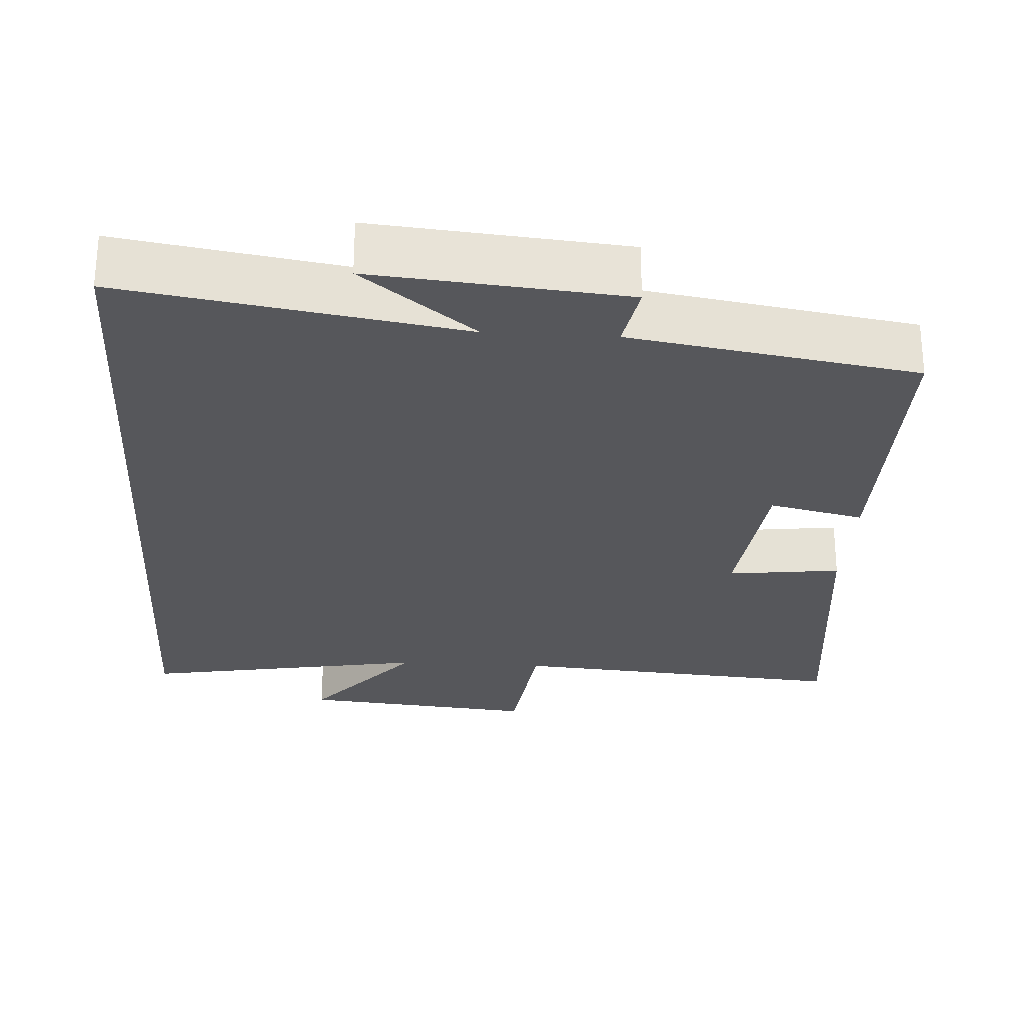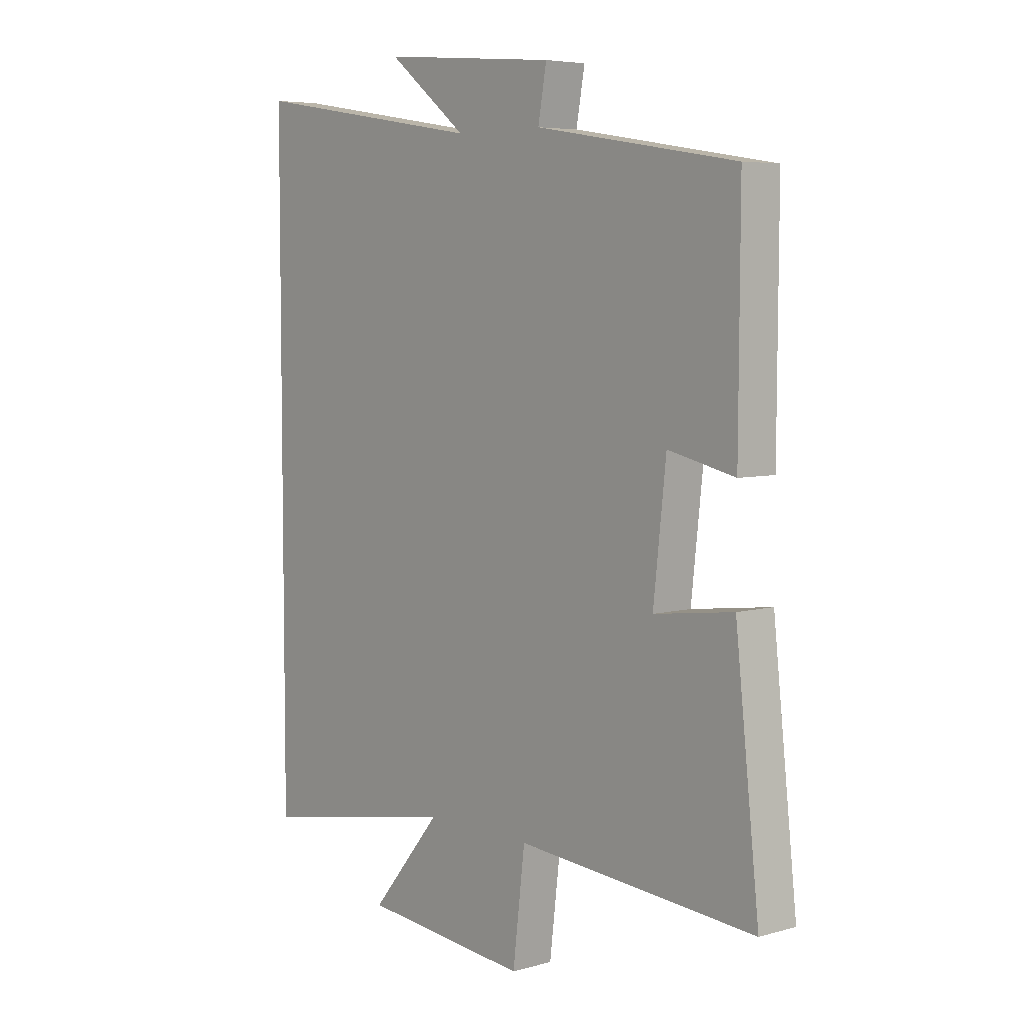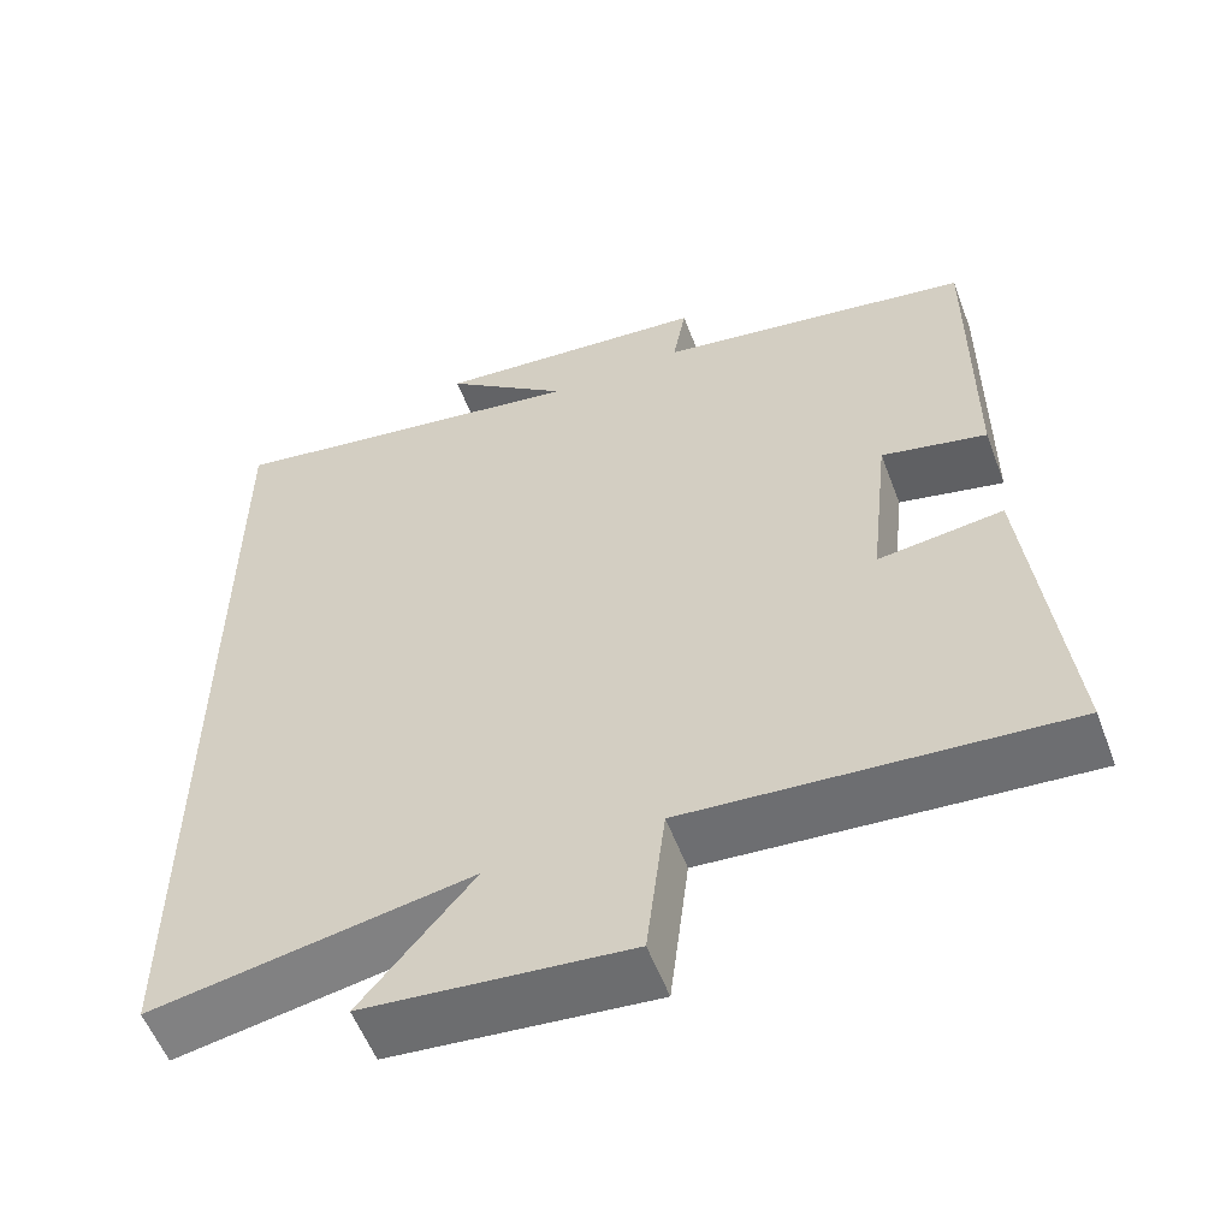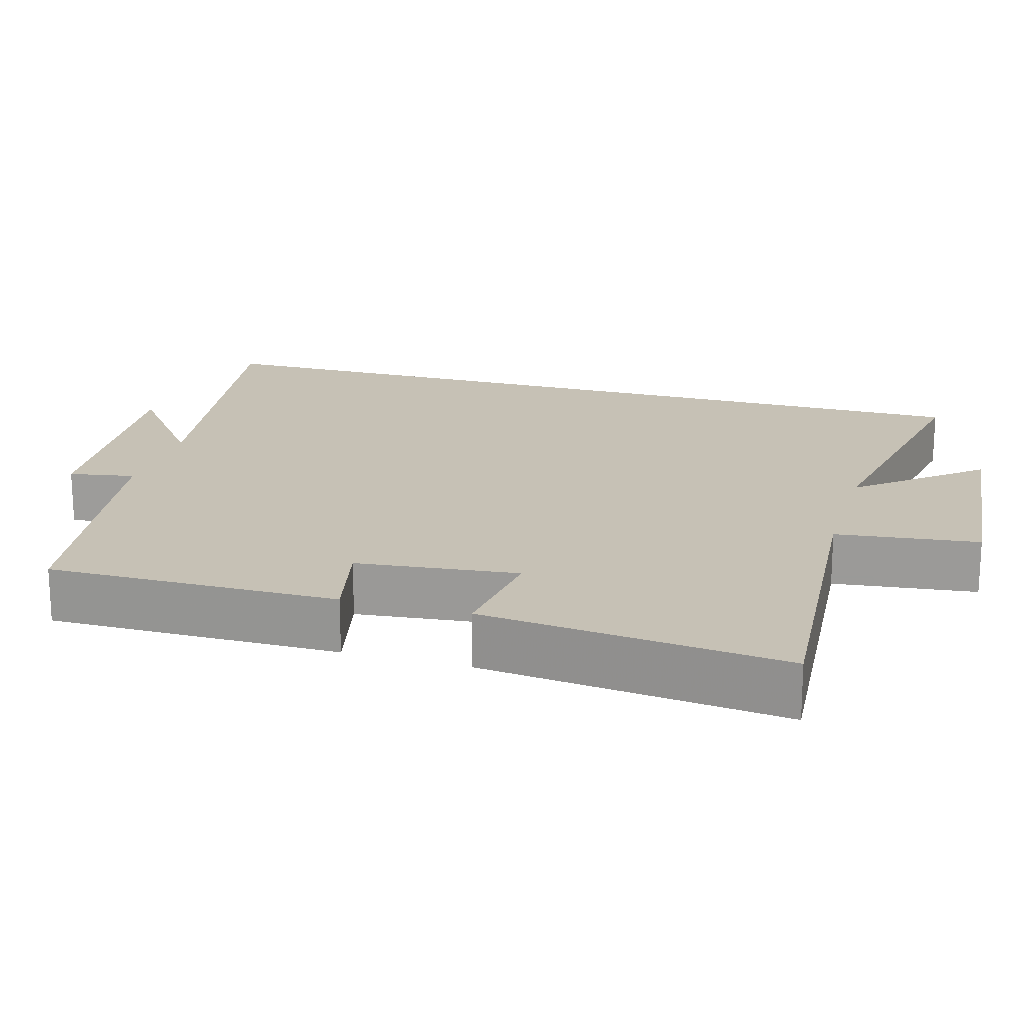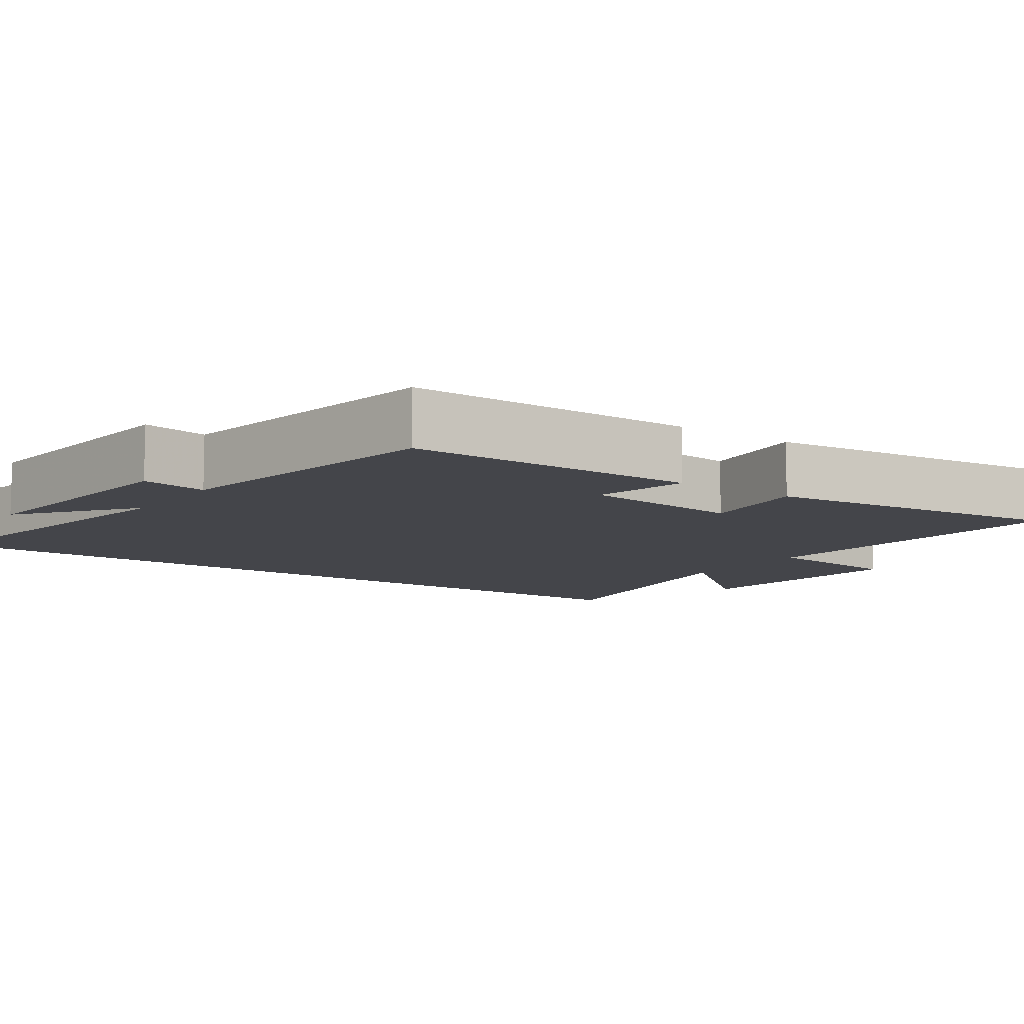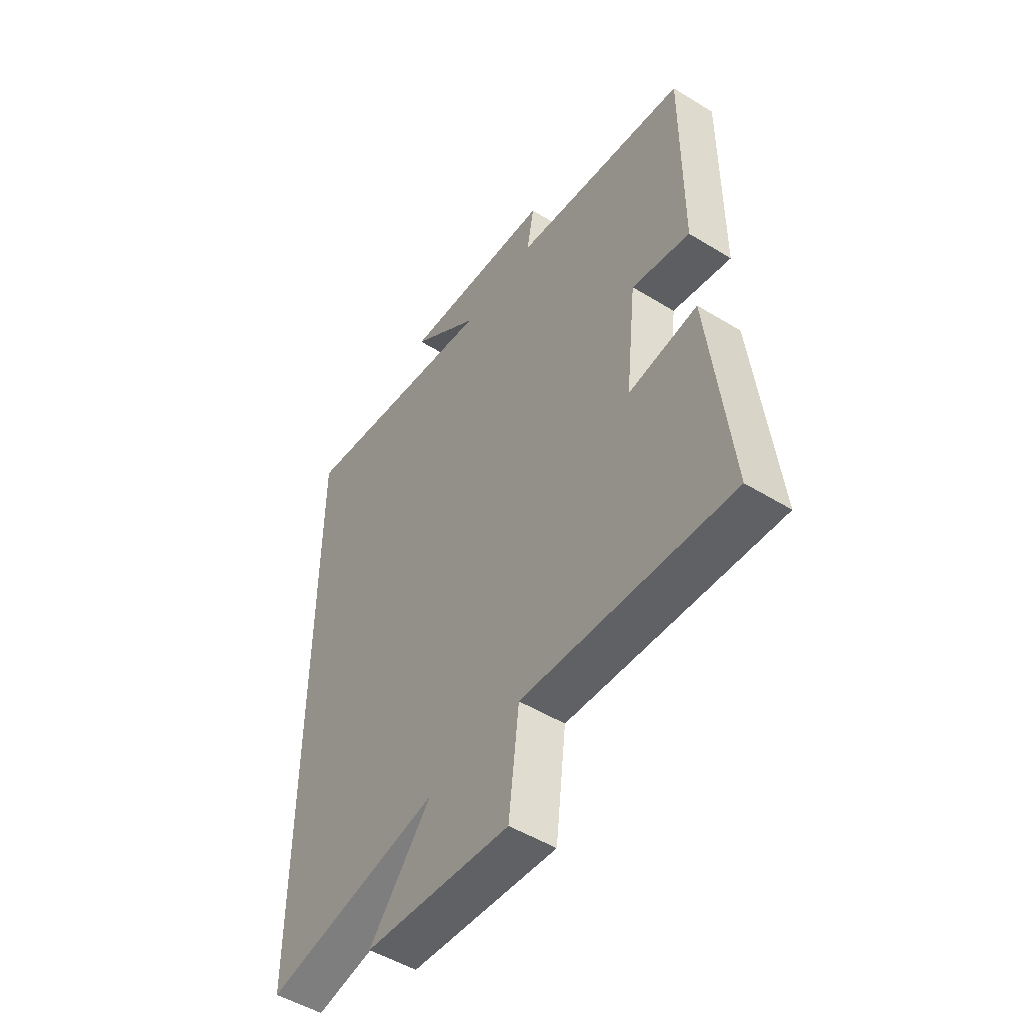
<metadata>
{"format":"obj","ext":"obj","renderer":"f3d","projection":"perspective","resolution":1024,"background":"white","views":[{"elev":-27.1,"azim":-3.6,"up":"+Y"},{"elev":5.7,"azim":49.6,"up":"+Z"},{"elev":-56.4,"azim":20.6,"up":"+Z"},{"elev":18.8,"azim":106.2,"up":"+Y"},{"elev":-9.2,"azim":54.9,"up":"+Y"},{"elev":-50.5,"azim":56.1,"up":"+Z"}]}
</metadata>
<code>
v -0.5 0.07 0.573
v -0.049 0.07 0.5
v -0.201 0.07 0.619
v 0.135 0.07 0.589
v 0.119 0.07 0.5
v 0.502 0.07 0.438
v 0.5 0.07 0.045
v 0.373 0.07 0.074
v 0.349 0.07 -0.144
v 0.5 0.07 -0.125
v 0.545 0.07 -0.535
v 0.09 0.07 -0.5
v 0.067 0.07 -0.692
v -0.251 0.07 -0.662
v -0.116 0.07 -0.5
v -0.5 0.07 -0.569
v -0.5 0 0.573
v -0.049 0 0.5
v -0.201 0 0.619
v 0.135 0 0.589
v 0.119 0 0.5
v 0.502 0 0.438
v 0.5 0 0.045
v 0.373 0 0.074
v 0.349 0 -0.144
v 0.5 0 -0.125
v 0.545 0 -0.535
v 0.09 0 -0.5
v 0.067 0 -0.692
v -0.251 0 -0.662
v -0.116 0 -0.5
v -0.5 0 -0.569
f 15 16 1 2
f 12 13 14 15
f 12 15 2
f 9 10 11 12
f 8 9 12 2
f 5 6 7 8
f 5 8 2
f 2 3 4 5
f 18 17 32 31
f 31 30 29 28
f 18 31 28
f 28 27 26 25
f 18 28 25 24
f 24 23 22 21
f 18 24 21
f 21 20 19 18
f 1 17 18 2
f 2 18 19 3
f 3 19 20 4
f 4 20 21 5
f 5 21 22 6
f 6 22 23 7
f 7 23 24 8
f 8 24 25 9
f 9 25 26 10
f 10 26 27 11
f 11 27 28 12
f 12 28 29 13
f 13 29 30 14
f 14 30 31 15
f 15 31 32 16
f 16 32 17 1

</code>
